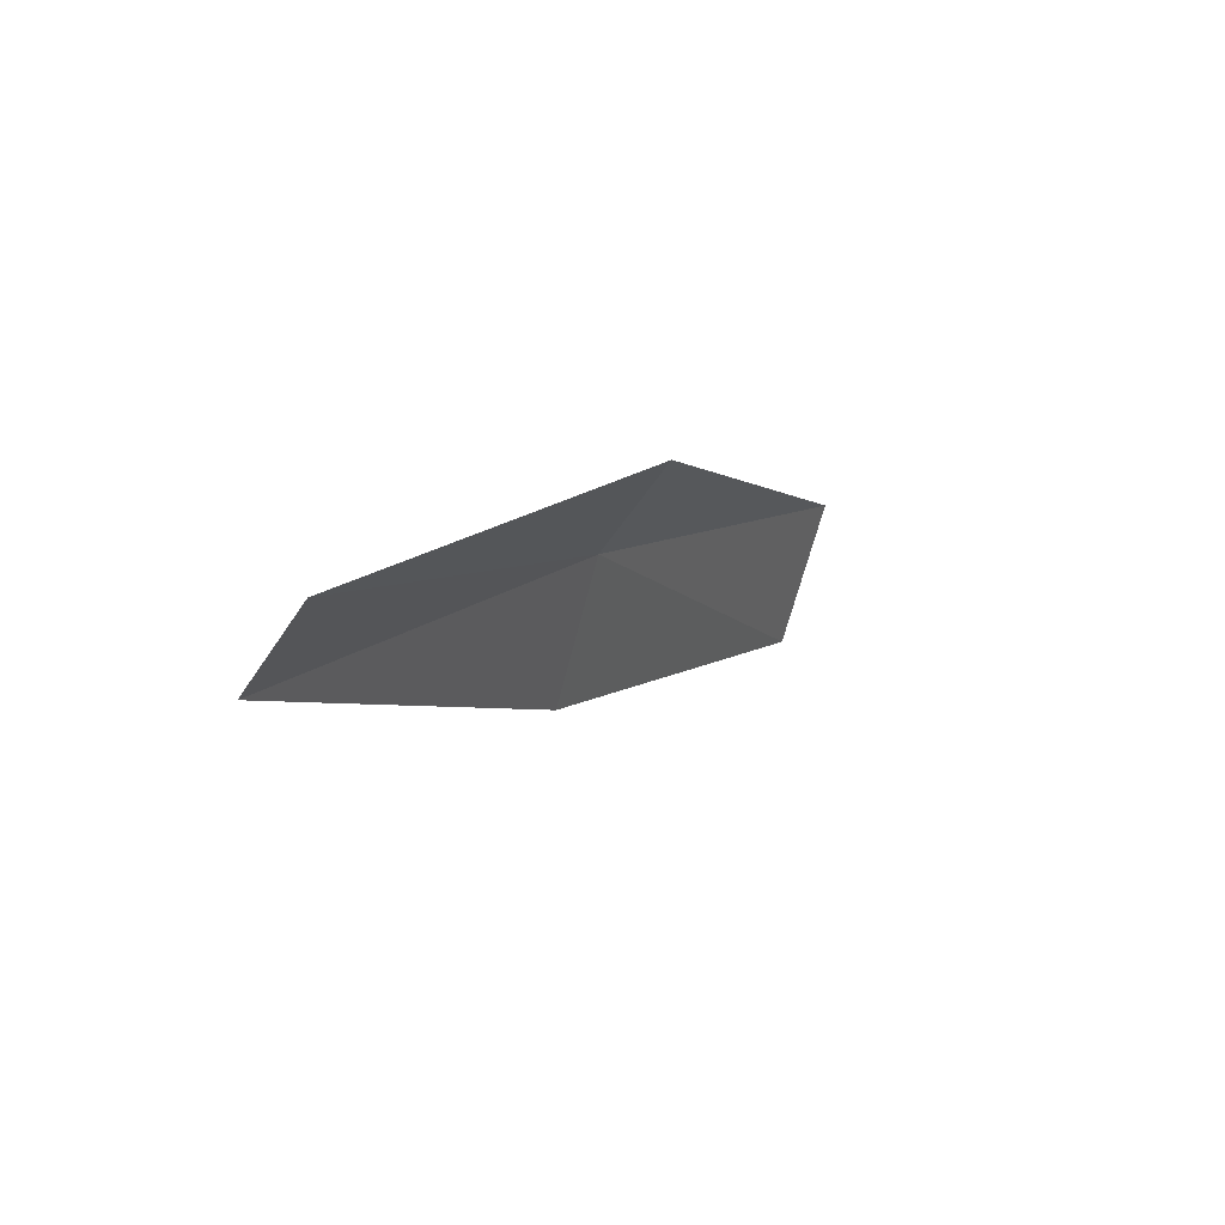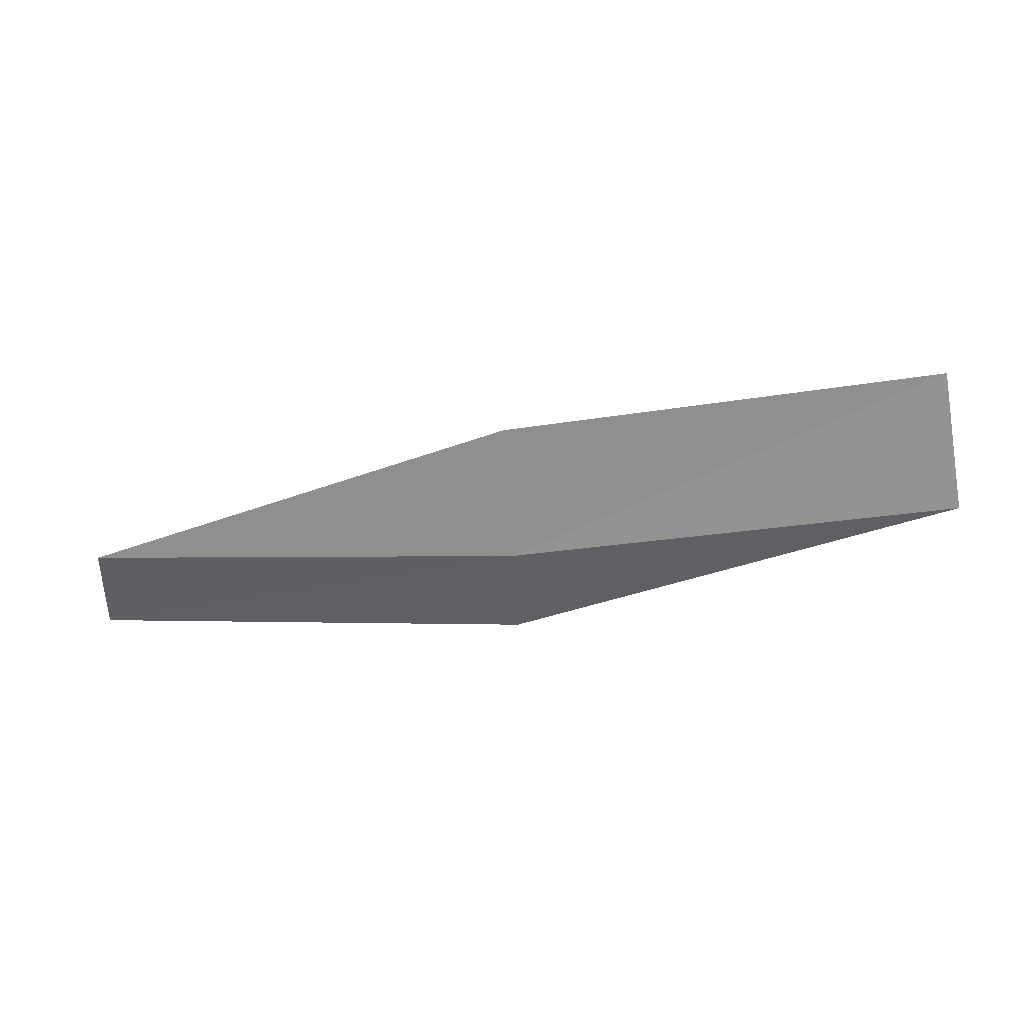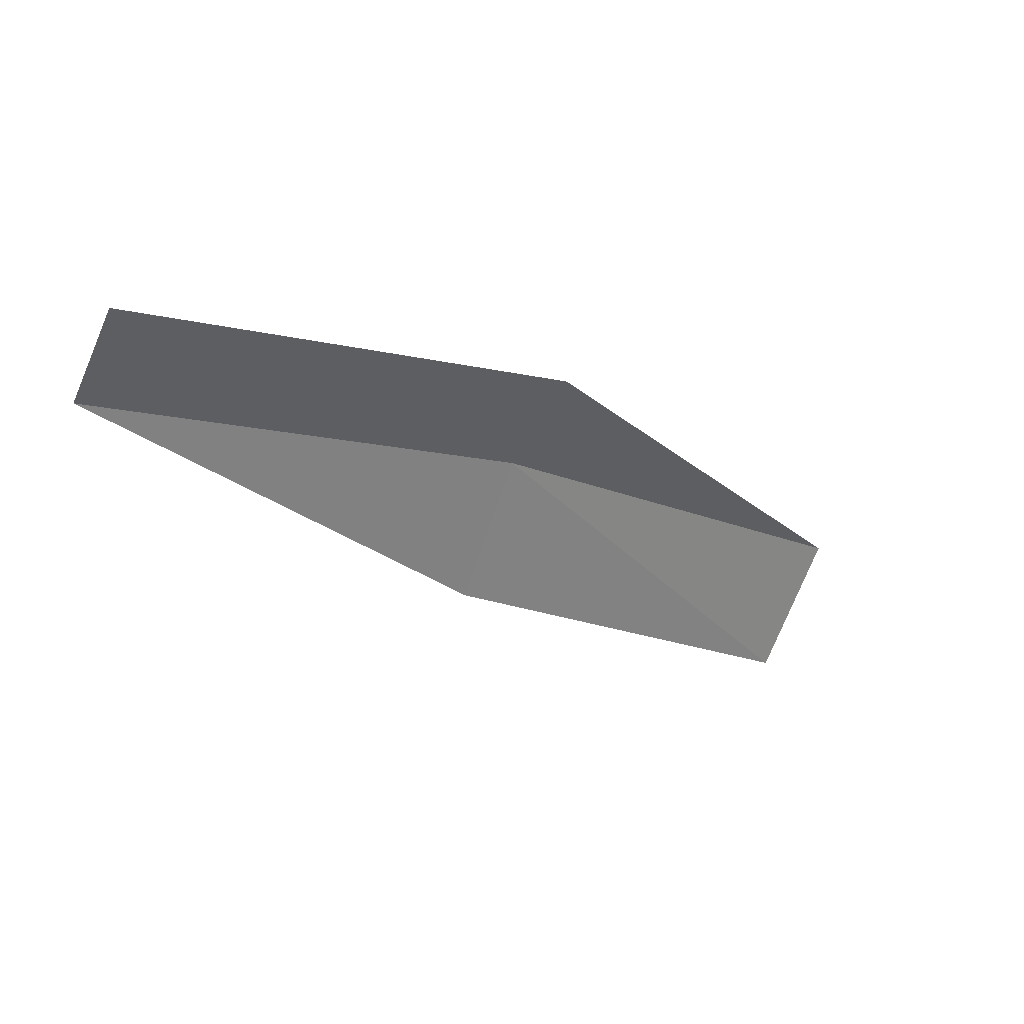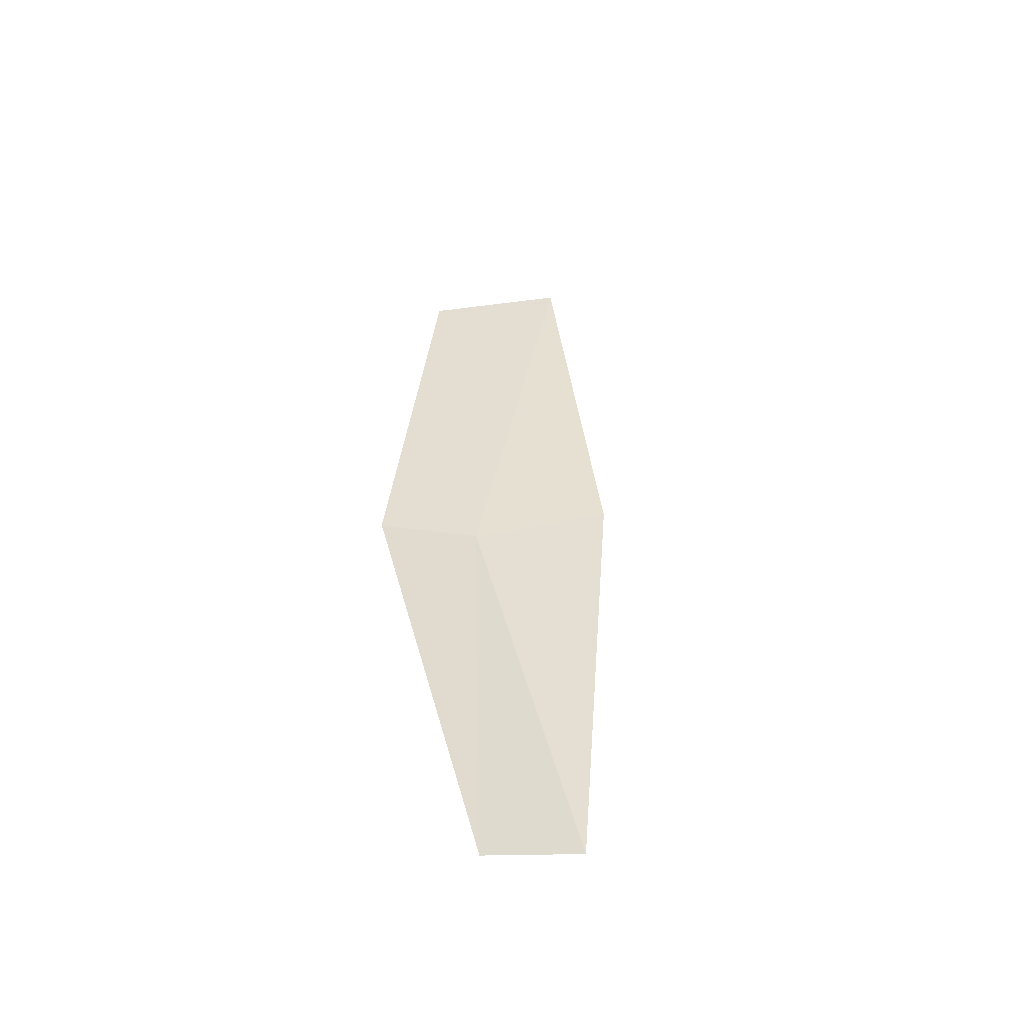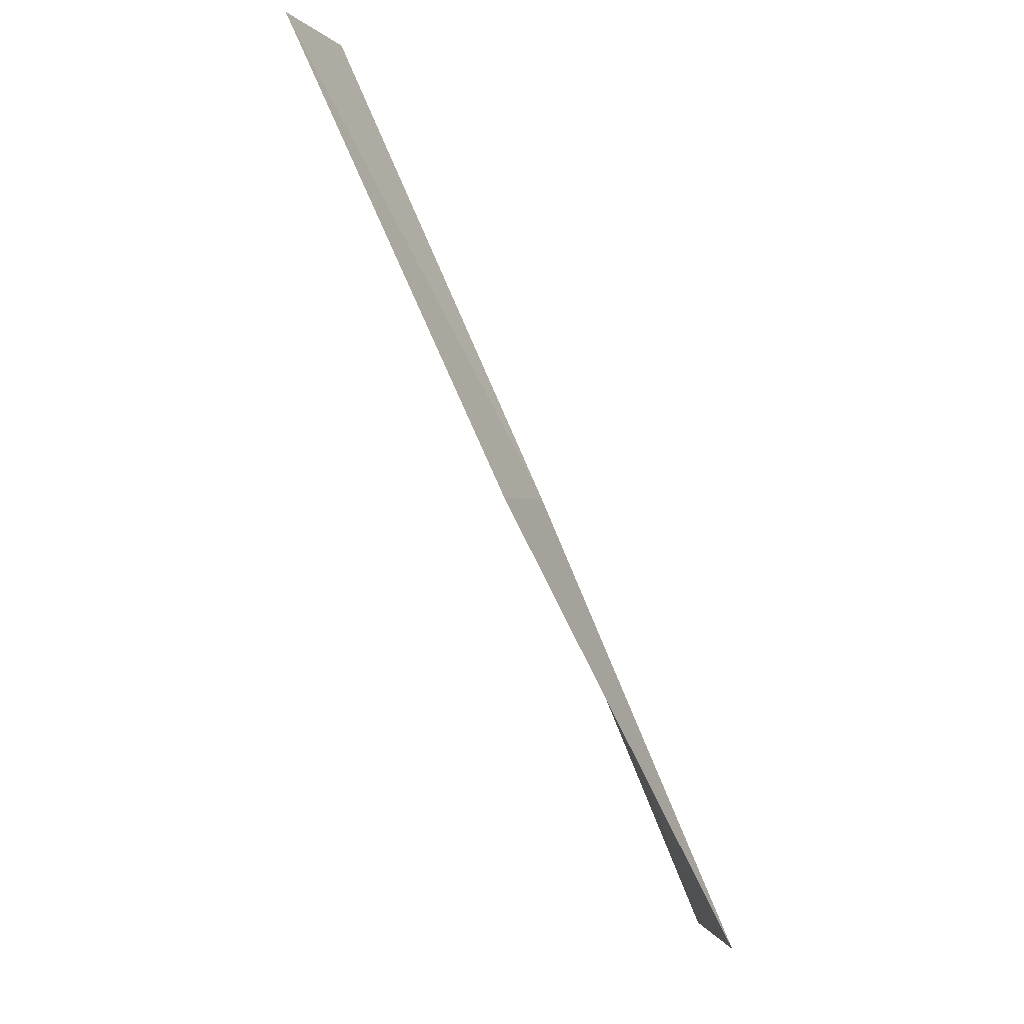
<metadata>
{"format":"obj","ext":"obj","renderer":"f3d","projection":"perspective","resolution":1024,"background":"white","views":[{"elev":38.6,"azim":-47.7,"up":"+Y"},{"elev":-68.7,"azim":-16.7,"up":"+Z"},{"elev":25.6,"azim":-24.3,"up":"+Y"},{"elev":47.4,"azim":-124.2,"up":"+Z"},{"elev":64.5,"azim":75.2,"up":"+Y"}]}
</metadata>
<code>
v 8.654 23.21 6.474
v 10.85 22.07 6.042
v 10.51 21.39 6.067
v 8.389 22.49 6.461
v 8.843 23.72 6.716
v 6.337 24.11 6.915
v 6.47 24.63 7.184
f 1 4 3
f 1 2 5
f 1 6 4
f 1 5 7
f 1 7 6
f 1 3 2

</code>
